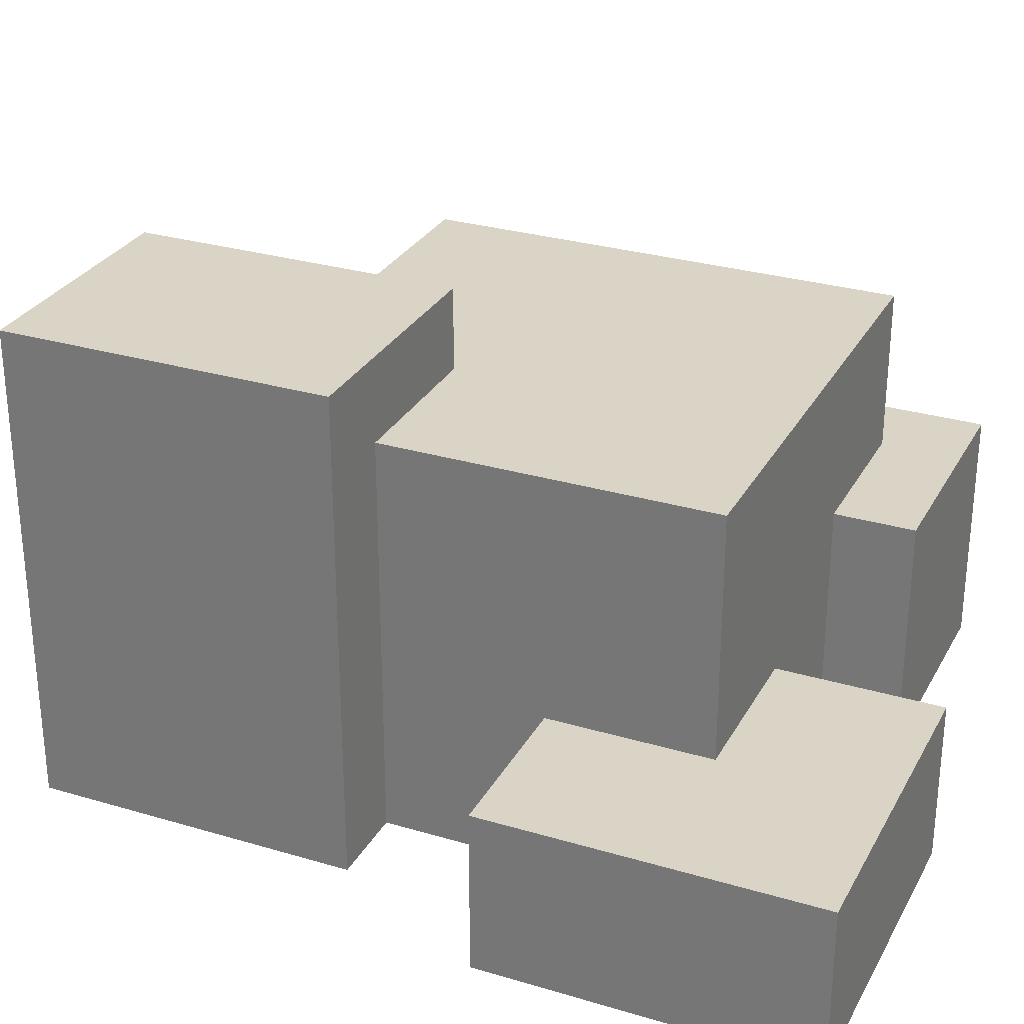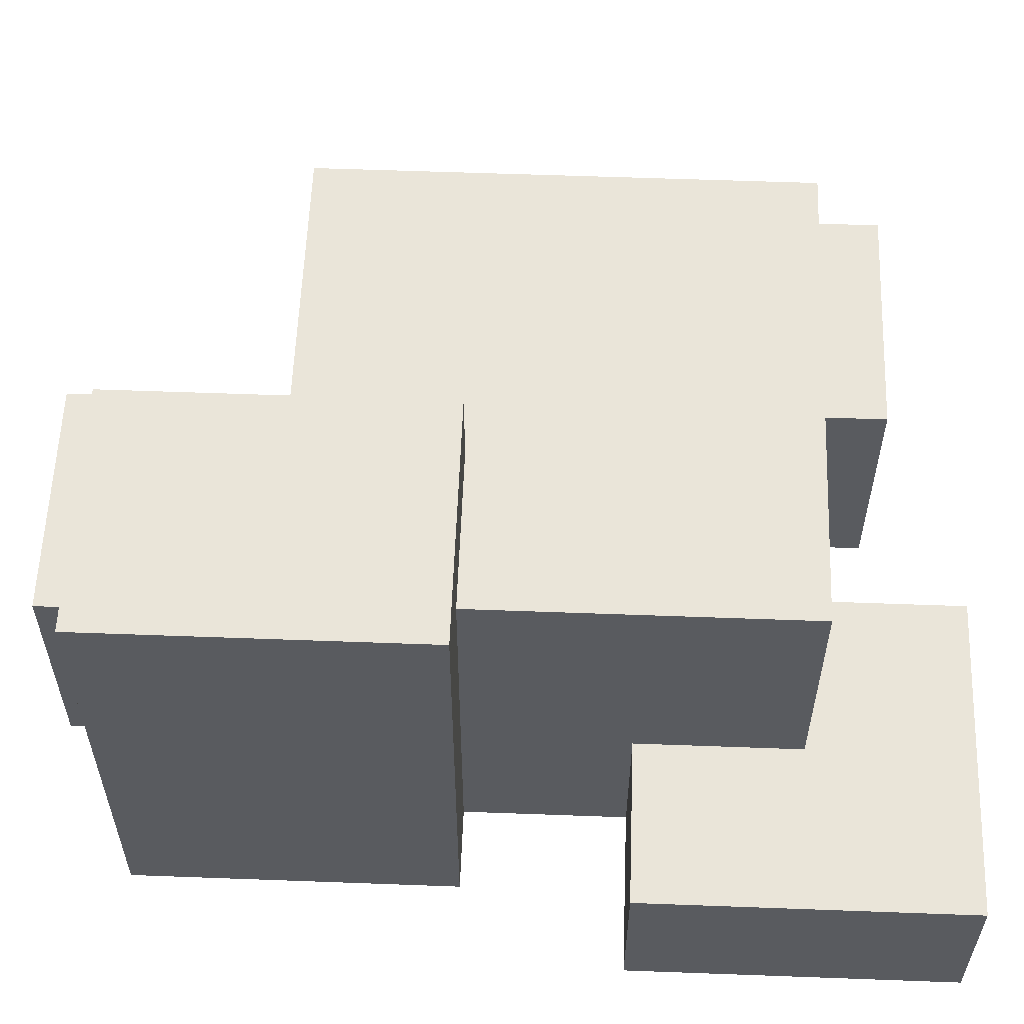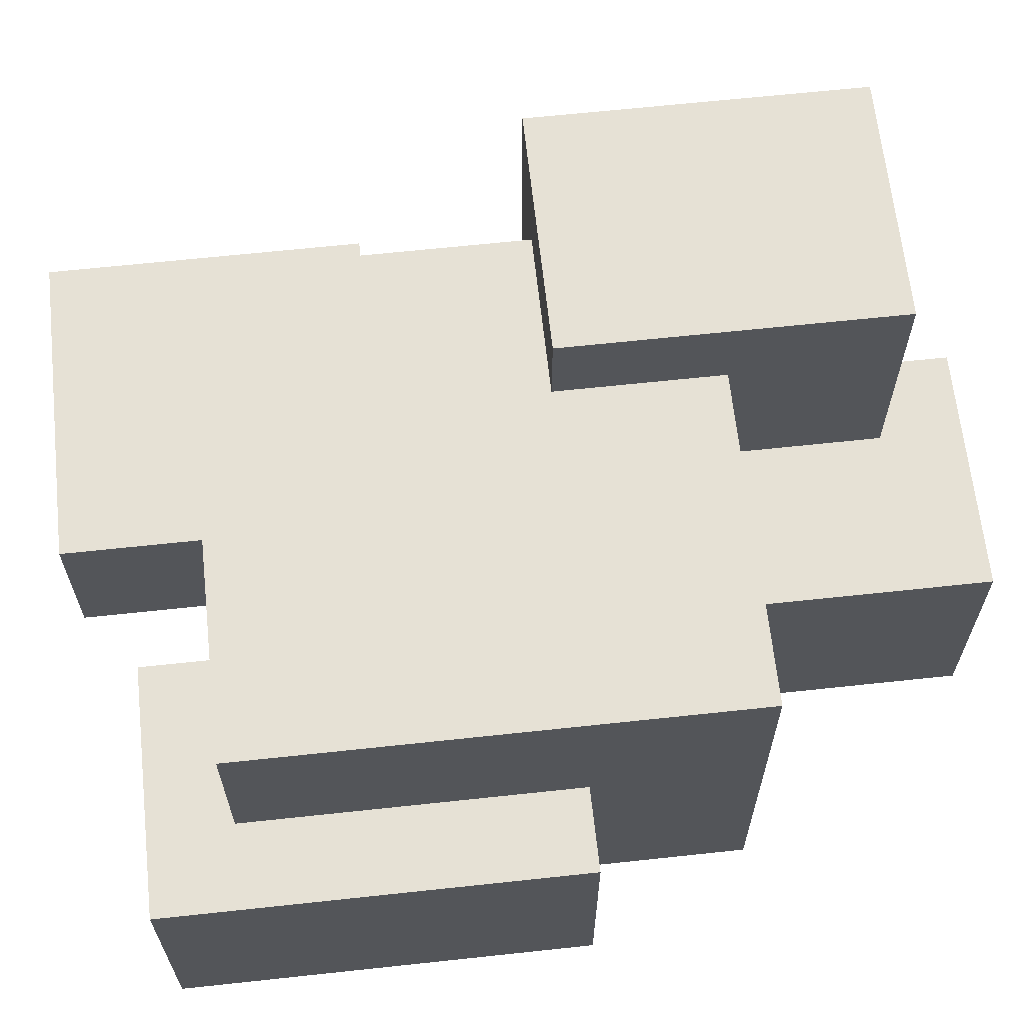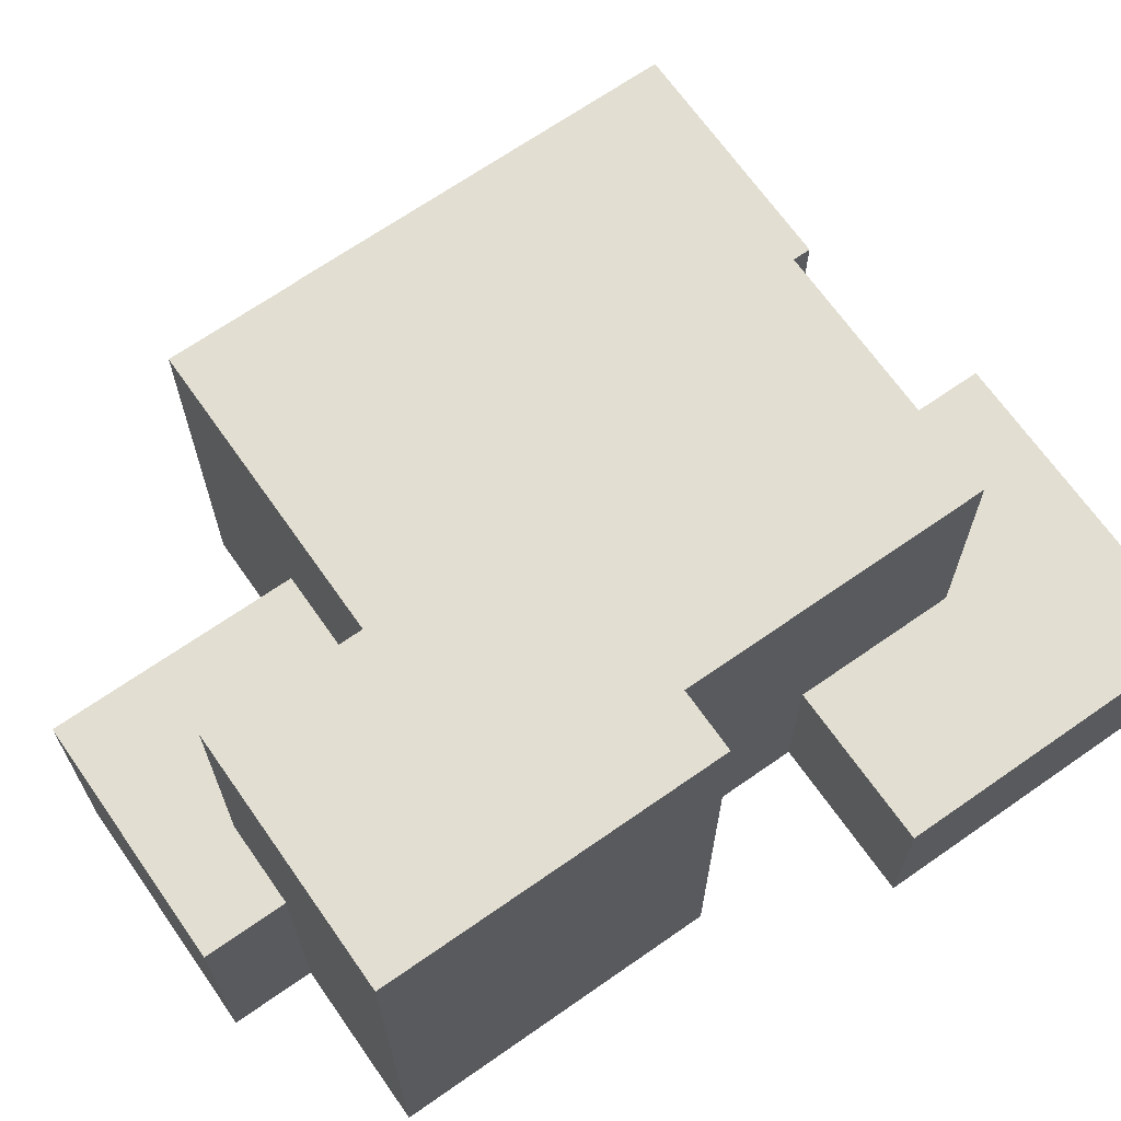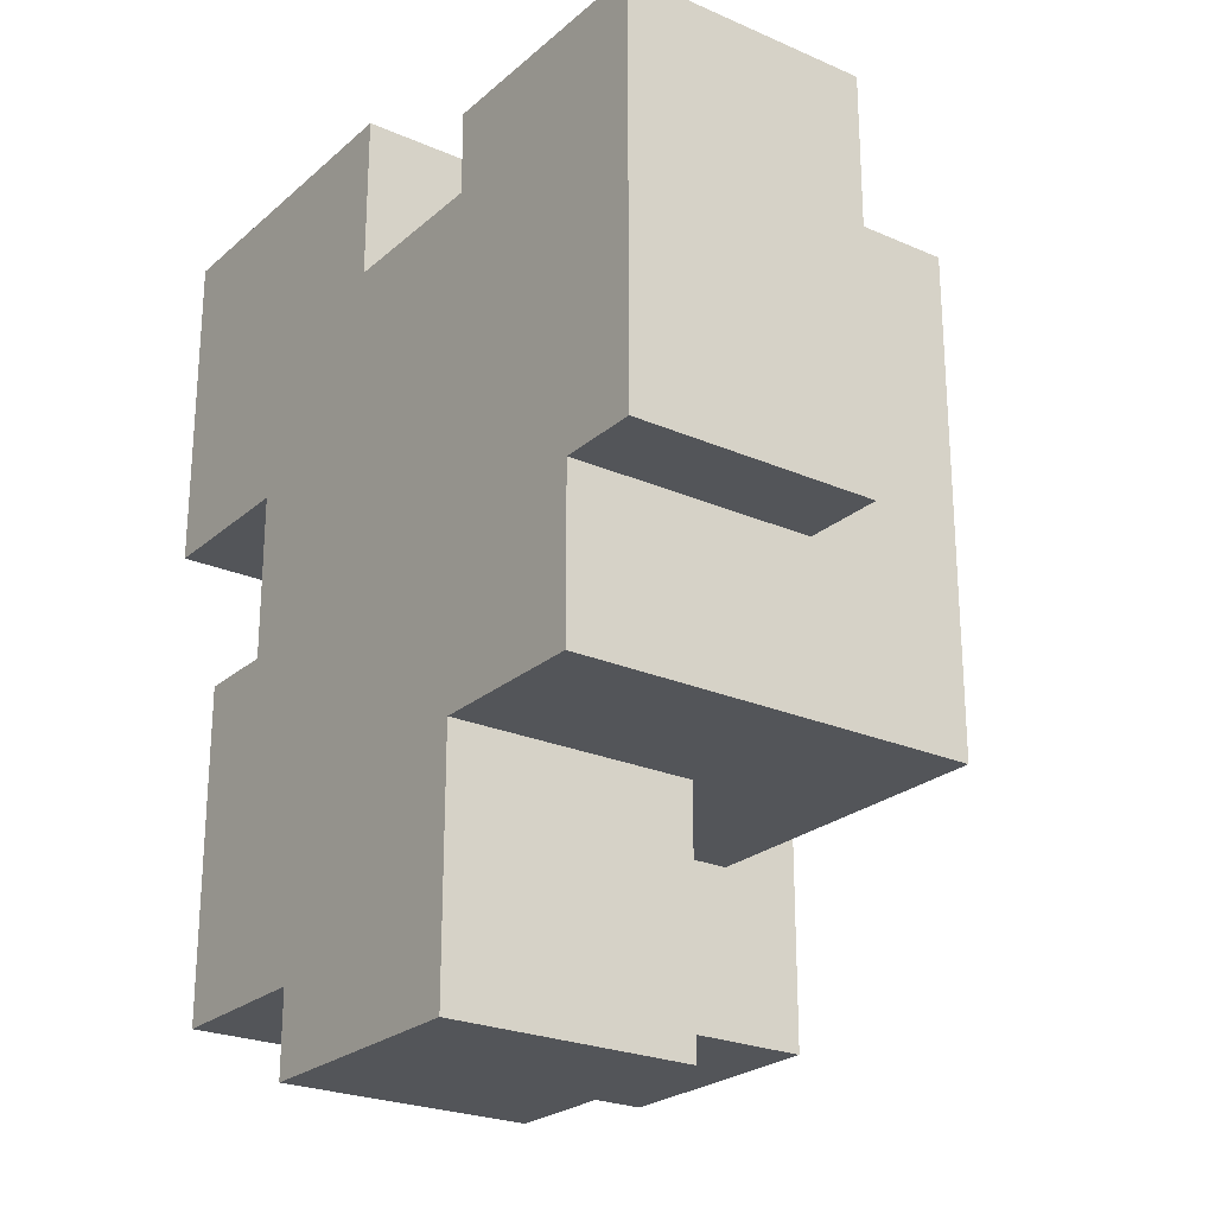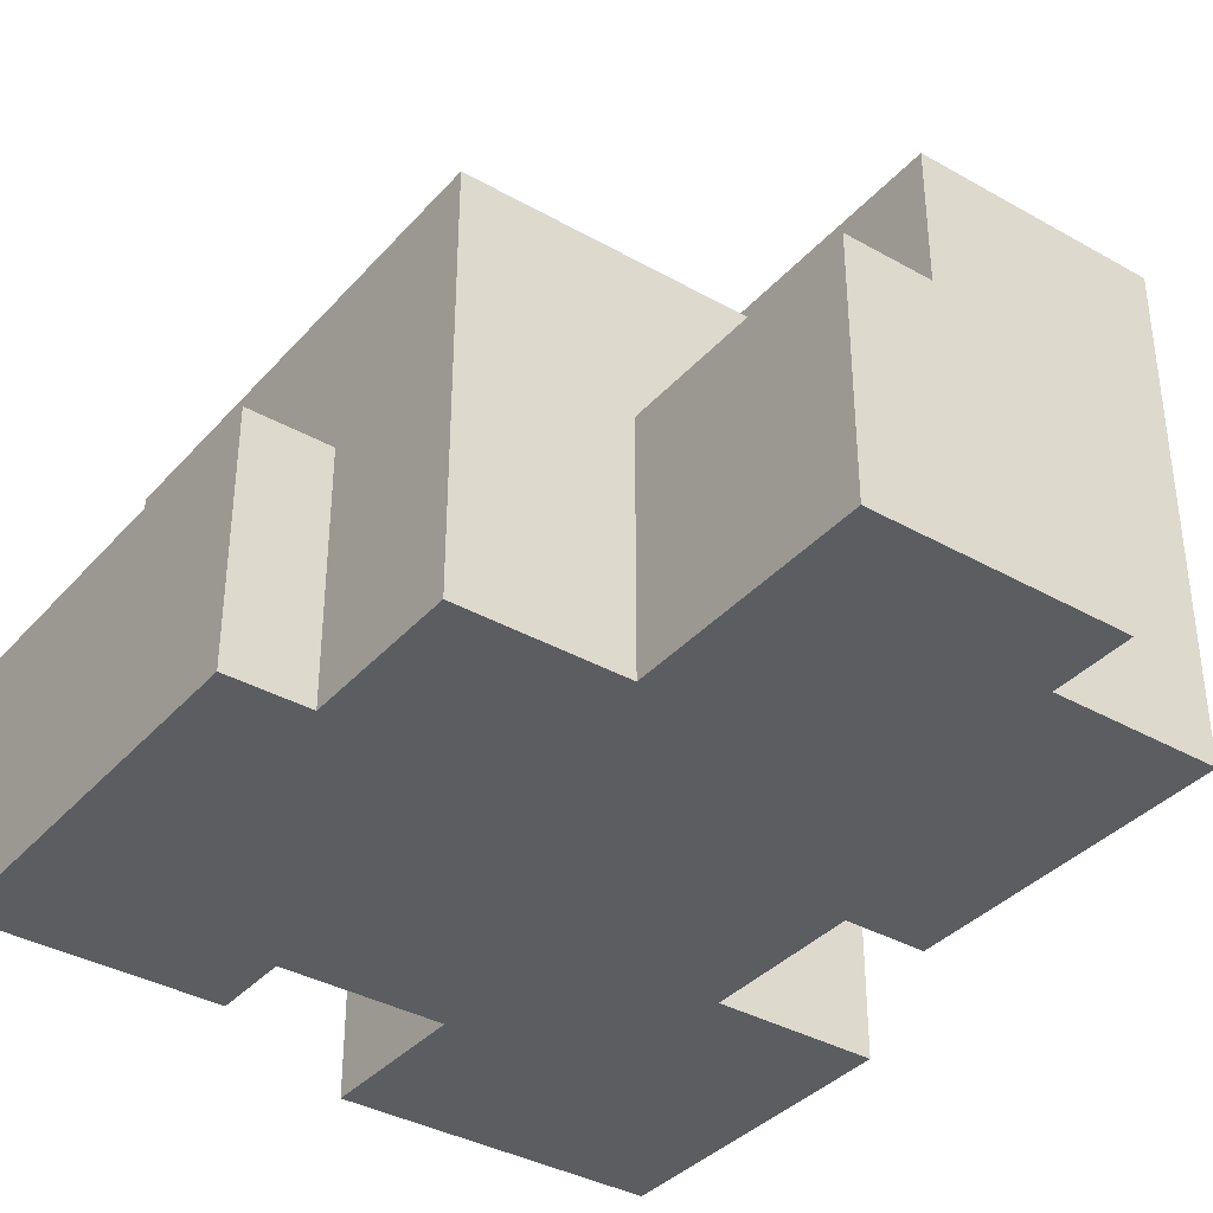
<metadata>
{"format":"obj","ext":"obj","renderer":"f3d","projection":"perspective","resolution":1024,"background":"white","views":[{"elev":28.9,"azim":-66.1,"up":"+Y"},{"elev":57.8,"azim":-87.8,"up":"+Y"},{"elev":64.8,"azim":83.8,"up":"+Y"},{"elev":67.8,"azim":-125.0,"up":"+Y"},{"elev":-24.3,"azim":54.2,"up":"+Z"},{"elev":-37.0,"azim":143.9,"up":"+Y"}]}
</metadata>
<code>
o
v -0.5 0 0.5
v -0.5 0 0.1
v -0.5 0.2 0.5
v -0.5 0.2 0.1
v -0.4 0 -0.1
v -0.4 0 -0.5
v -0.4 0.6 -0.1
v -0.4 0.6 -0.5
v -0.3 0 0.1
v -0.3 0 -0.1
v -0.3 0.2 0.3
v -0.3 0.2 0.1
v -0.3 0.5 0.3
v -0.3 0.5 -0.1
v -0.2 0 -0.5
v -0.2 0 -0.6
v -0.2 0.3 -0.5
v -0.2 0.3 -0.6
v 0.1 0 0.4
v 0.1 0 0.3
v 0.1 0.3 0.4
v 0.1 0.3 0.3
v -0.1 0 0.5
v -0.1 0 0.3
v -0.1 0.2 0.5
v -0.1 0.2 0.3
v -0.1 0.3 -0.3
v -0.1 0.3 -0.5
v -0.1 0.5 -0.1
v -0.1 0.5 -0.3
v -0.1 0.6 -0.1
v -0.1 0.6 -0.5
v 0.1 0 -0.3
v 0.1 0 -0.6
v 0.1 0.3 -0.3
v 0.1 0.3 -0.6
v 0.3 0 -0.1
v 0.3 0 -0.3
v 0.3 0.3 0.3
v 0.3 0.3 -0.1
v 0.3 0.5 0.3
v 0.3 0.5 -0.3
v 0.4 0 0.4
v 0.4 0 -0.1
v 0.4 0.3 0.4
v 0.4 0.3 -0.1
v -0.5 0 0.5
v -0.5 0.2 0.5
v -0.1 0 0.5
v -0.1 0.2 0.5
v 0.1 0 0.4
v 0.1 0.3 0.4
v 0.4 0 0.4
v 0.4 0.3 0.4
v -0.3 0.2 0.3
v -0.3 0.5 0.3
v -0.1 0 0.3
v -0.1 0.2 0.3
v 0.1 0 0.3
v 0.1 0.3 0.3
v 0.3 0.3 0.3
v 0.3 0.5 0.3
v -0.4 0 -0.1
v -0.4 0.6 -0.1
v -0.3 0 -0.1
v -0.3 0.5 -0.1
v -0.1 0.5 -0.1
v -0.1 0.6 -0.1
v -0.5 0 0.1
v -0.5 0.2 0.1
v -0.3 0 0.1
v -0.3 0.2 0.1
v 0.3 0 -0.1
v 0.3 0.3 -0.1
v 0.4 0 -0.1
v 0.4 0.3 -0.1
v -0.1 0.3 -0.3
v -0.1 0.5 -0.3
v 0.1 0 -0.3
v 0.1 0.3 -0.3
v 0.3 0 -0.3
v 0.3 0.5 -0.3
v -0.4 0 -0.5
v -0.4 0.6 -0.5
v -0.2 0 -0.5
v -0.2 0.3 -0.5
v -0.1 0.3 -0.5
v -0.1 0.6 -0.5
v -0.2 0 -0.6
v -0.2 0.3 -0.6
v 0.1 0 -0.6
v 0.1 0.3 -0.6
v -0.5 0 0.5
v -0.1 0 0.5
v 0.1 0 0.4
v 0.4 0 0.4
v -0.3 0 0.3
v -0.1 0 0.3
v 0.1 0 0.3
v 0.3 0 0.3
v -0.5 0 0.1
v -0.3 0 0.1
v -0.4 0 -0.1
v -0.3 0 -0.1
v 0.3 0 -0.1
v 0.4 0 -0.1
v -0.1 0 -0.3
v 0.1 0 -0.3
v 0.3 0 -0.3
v -0.4 0 -0.5
v -0.2 0 -0.5
v -0.1 0 -0.5
v -0.2 0 -0.6
v 0.1 0 -0.6
v -0.5 0.2 0.5
v -0.1 0.2 0.5
v -0.3 0.2 0.3
v -0.1 0.2 0.3
v -0.5 0.2 0.1
v -0.3 0.2 0.1
v 0.1 0.3 0.4
v 0.4 0.3 0.4
v 0.1 0.3 0.3
v 0.3 0.3 0.3
v 0.3 0.3 -0.1
v 0.4 0.3 -0.1
v -0.1 0.3 -0.3
v 0.1 0.3 -0.3
v -0.2 0.3 -0.5
v -0.1 0.3 -0.5
v -0.2 0.3 -0.6
v 0.1 0.3 -0.6
v -0.3 0.5 0.3
v 0.3 0.5 0.3
v -0.3 0.5 -0.1
v -0.1 0.5 -0.1
v -0.1 0.5 -0.3
v 0.3 0.5 -0.3
v -0.4 0.6 -0.1
v -0.1 0.6 -0.1
v -0.4 0.6 -0.5
v -0.1 0.6 -0.5
f 3 2 1
f 4 2 3
f 7 6 5
f 8 6 7
f 12 10 9
f 13 12 11
f 14 10 12
f 14 12 13
f 17 16 15
f 18 16 17
f 21 20 19
f 22 20 21
f 23 24 25
f 25 24 26
f 27 28 30
f 29 30 31
f 30 28 32
f 31 30 32
f 33 34 35
f 35 34 36
f 37 38 40
f 39 40 41
f 40 38 42
f 41 40 42
f 43 44 45
f 45 44 46
f 49 48 47
f 50 48 49
f 53 52 51
f 54 52 53
f 58 56 55
f 59 58 57
f 60 56 58
f 60 58 59
f 61 56 60
f 62 56 61
f 65 64 63
f 66 64 65
f 67 64 66
f 68 64 67
f 69 70 71
f 71 70 72
f 73 74 75
f 75 74 76
f 77 78 80
f 79 80 81
f 80 78 82
f 81 80 82
f 83 84 85
f 85 84 86
f 86 84 87
f 87 84 88
f 89 90 91
f 91 90 92
f 97 94 93
f 98 94 97
f 99 96 95
f 100 96 99
f 101 97 93
f 102 98 97
f 102 97 101
f 102 99 98
f 102 100 99
f 104 100 102
f 105 96 100
f 105 100 104
f 106 96 105
f 107 104 103
f 107 105 104
f 108 105 107
f 109 105 108
f 110 107 103
f 111 107 110
f 112 108 107
f 112 107 111
f 113 112 111
f 114 108 112
f 114 112 113
f 115 116 117
f 117 116 118
f 115 117 119
f 119 117 120
f 121 122 123
f 123 122 124
f 124 122 125
f 125 122 126
f 127 128 130
f 129 130 131
f 130 128 132
f 131 130 132
f 133 134 135
f 135 134 136
f 136 134 137
f 137 134 138
f 139 140 141
f 141 140 142

</code>
